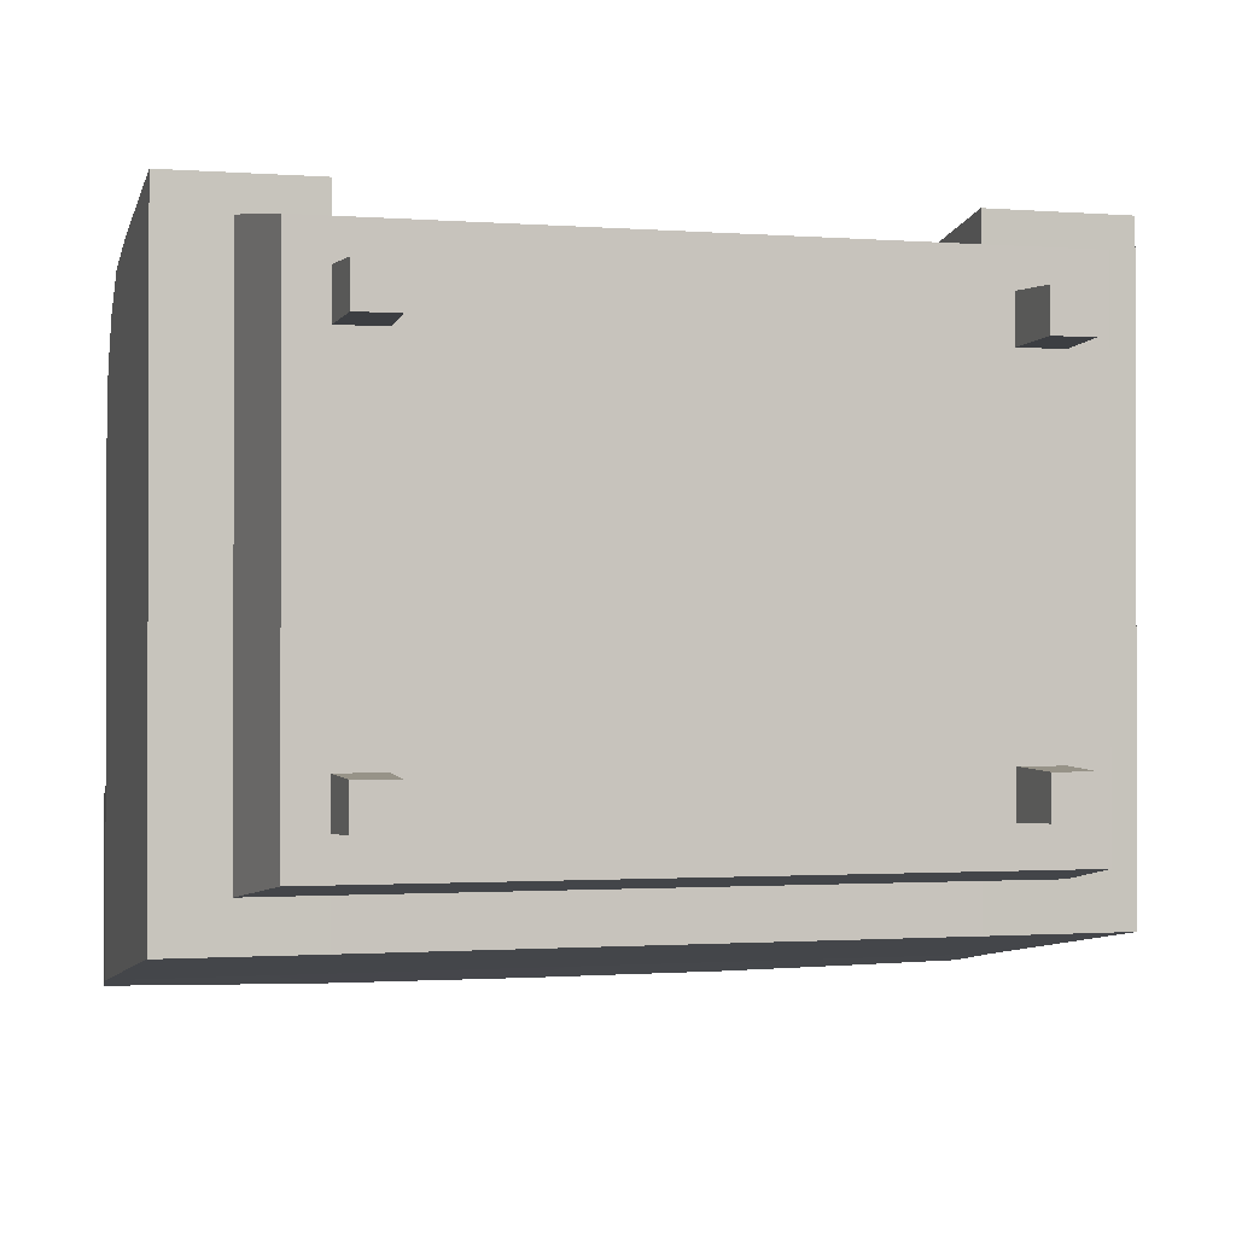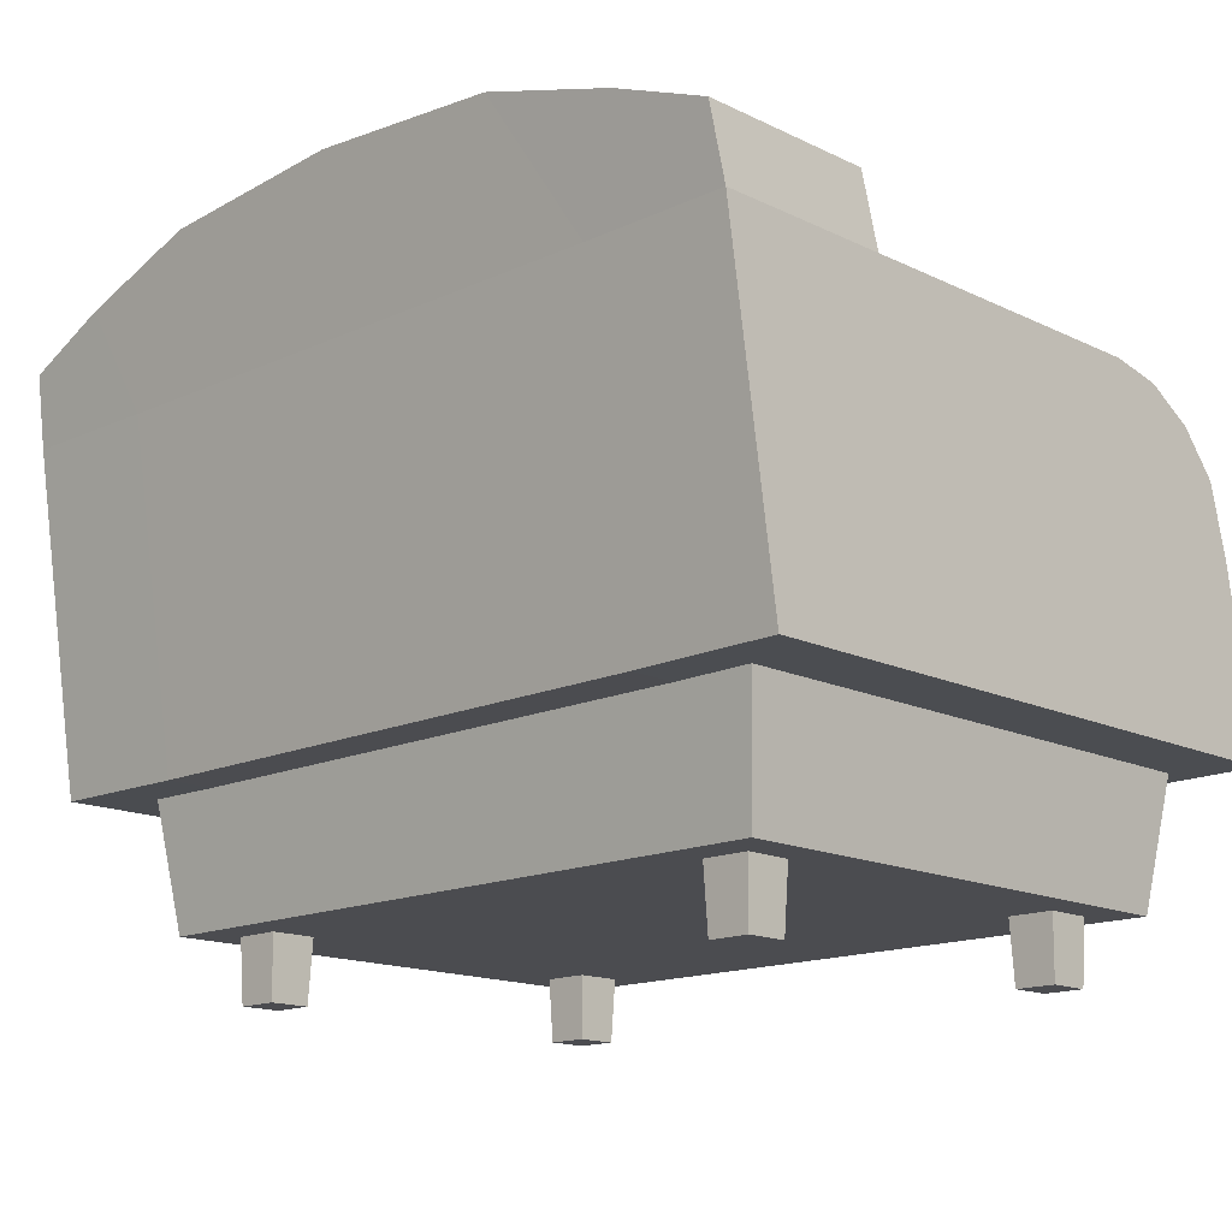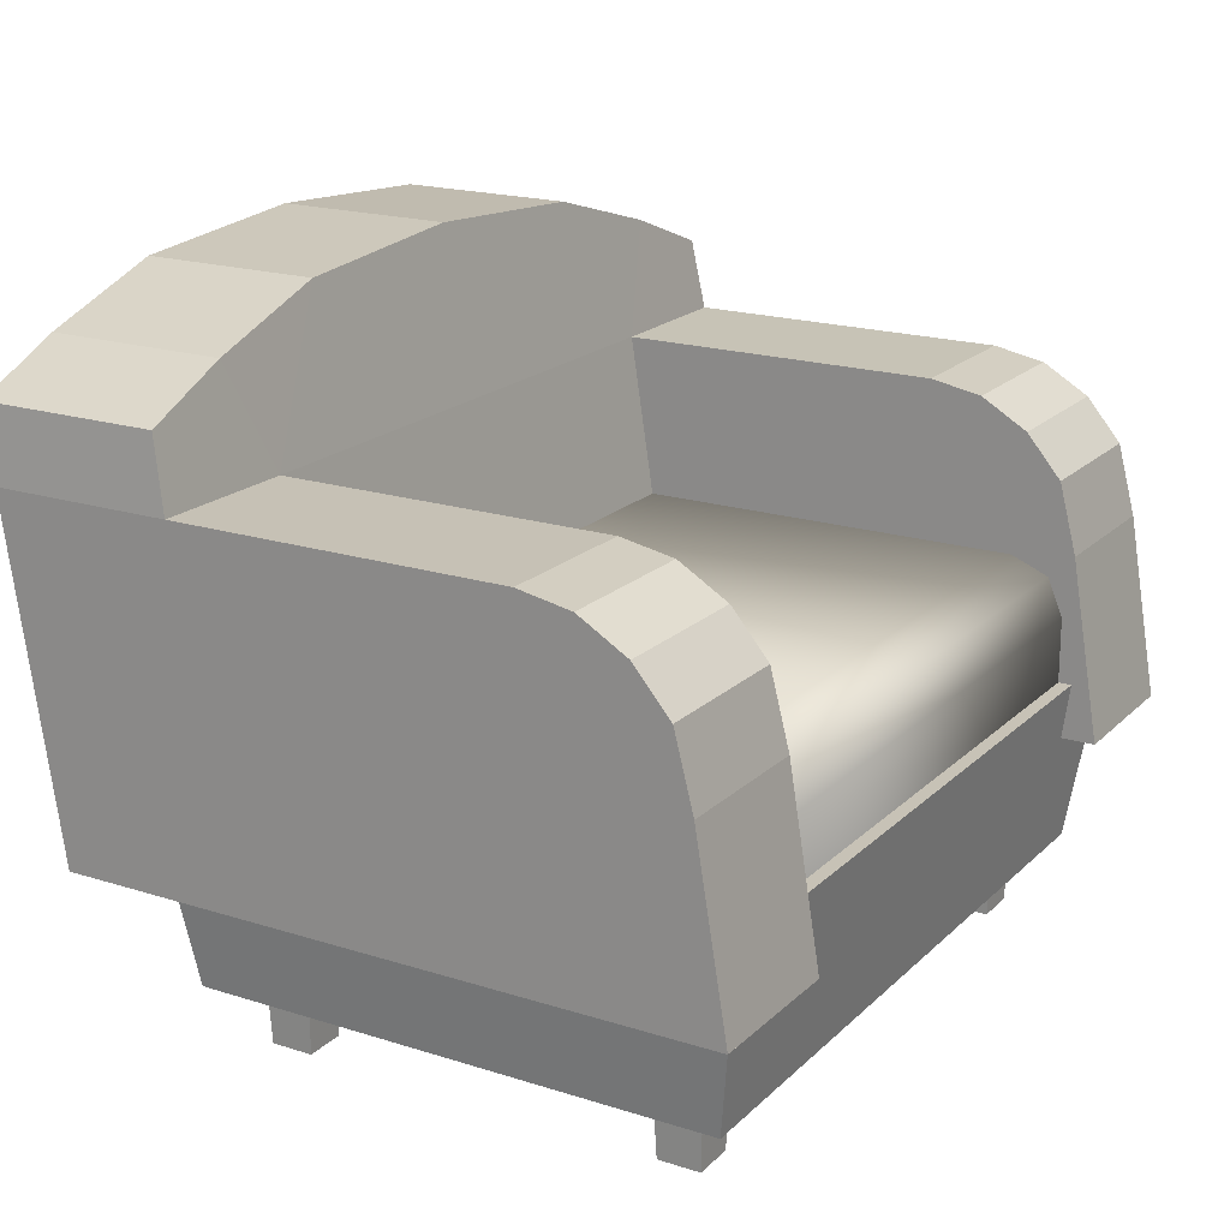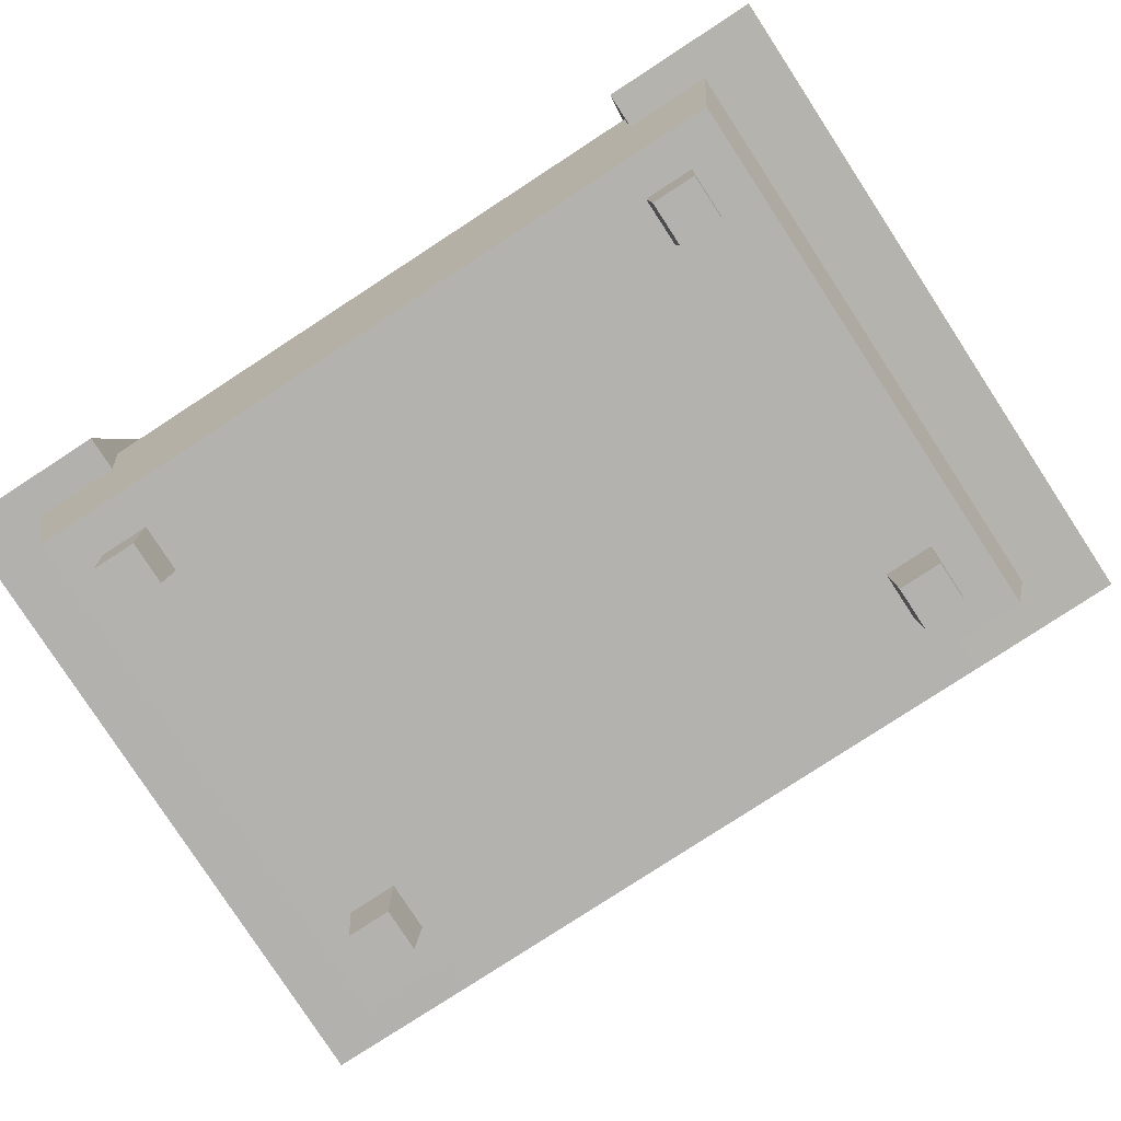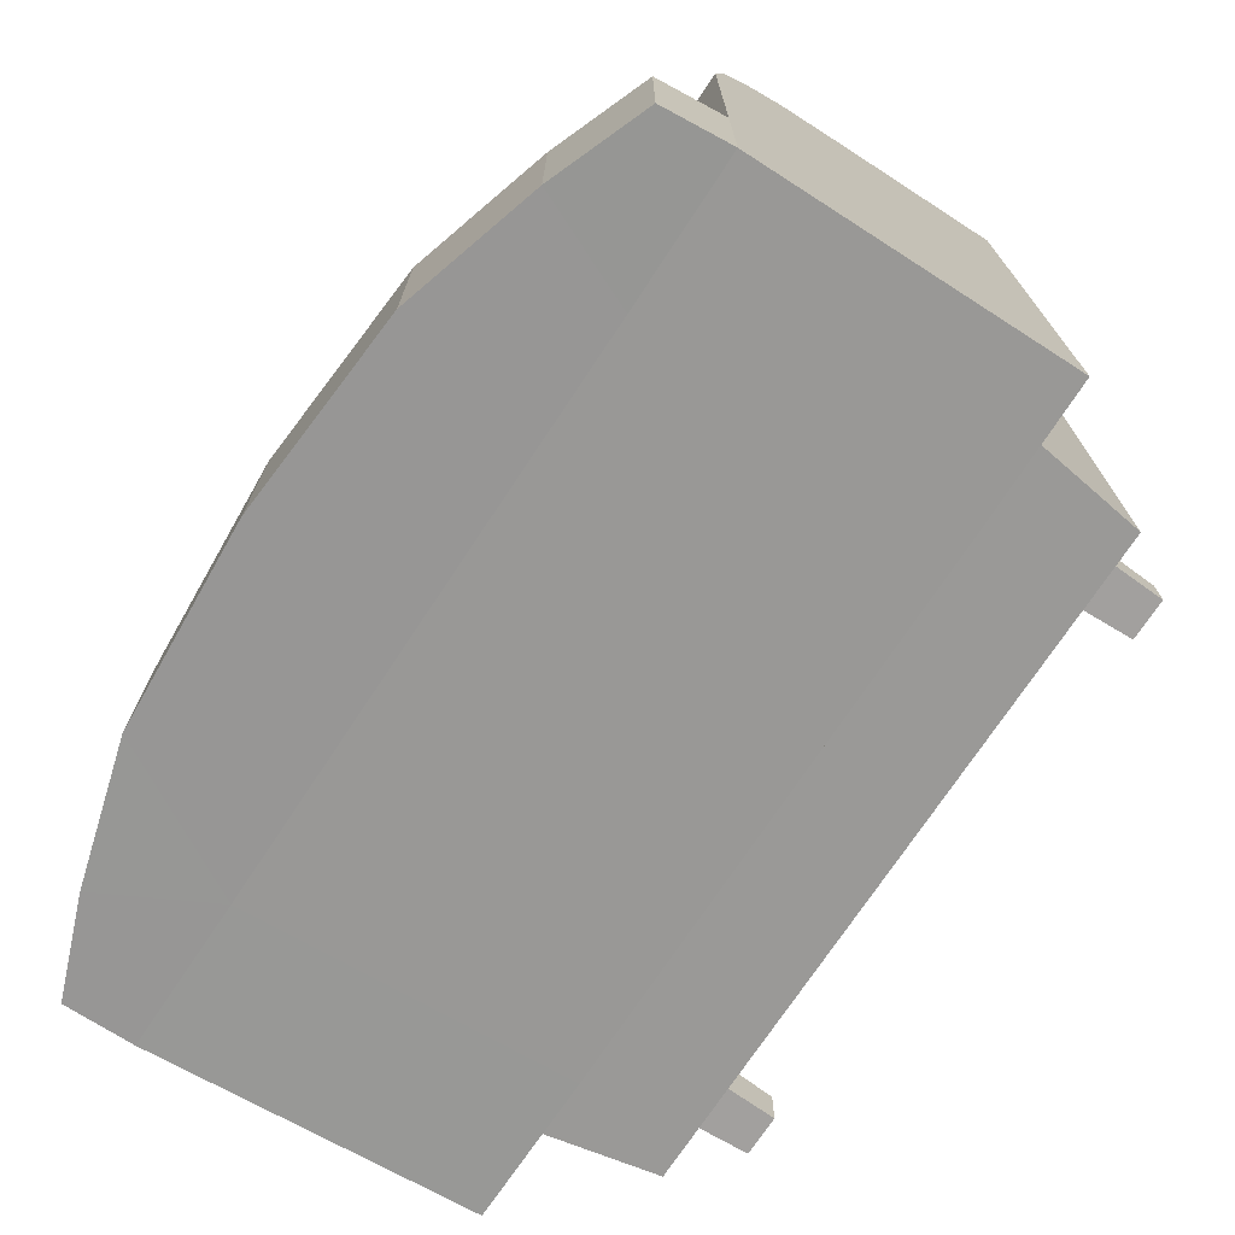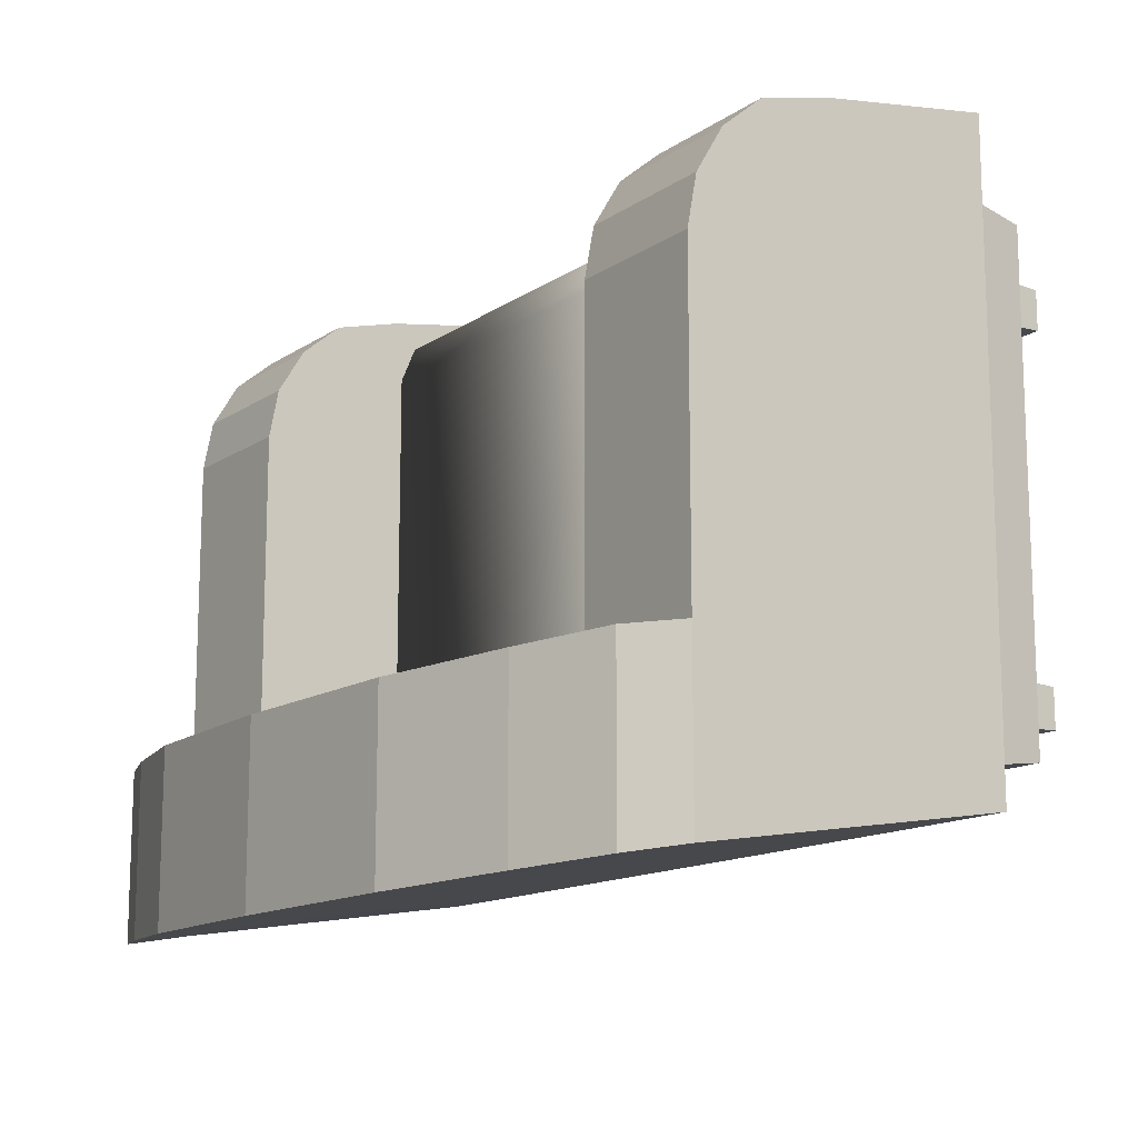
<metadata>
{"format":"obj","ext":"obj","renderer":"f3d","projection":"perspective","resolution":1024,"background":"white","views":[{"elev":-1.0,"azim":-15.9,"up":"+Z"},{"elev":-15.2,"azim":-135.7,"up":"+Y"},{"elev":19.1,"azim":-59.1,"up":"+Y"},{"elev":-79.7,"azim":33.1,"up":"+Y"},{"elev":-73.0,"azim":-123.5,"up":"+Z"},{"elev":-13.7,"azim":-124.5,"up":"+Z"}]}
</metadata>
<code>
o Sofa_1_Alt
v -0.4935 0.3233 0.375
v -0.4935 0.3233 -0.375
v -0.4596 0.08353 0.3411
v -0.4596 0.08353 -0.3411
v -0.4097 0.2919 0.3573
v -0.3779 0.6886 -0.4962
v -0.3779 0.2504 -0.428
v -0.5738 0.2523 -0.428
v -0.5738 0.6897 -0.4963
v -0.3779 0.2504 -0.1937
v -0.3779 0.6886 -0.2619
v -0.5738 0.6897 -0.262
v -0.5738 0.2523 -0.1937
v -0.4097 0.4793 -0.2897
v -0.4097 0.2919 -0.2897
v -0.5738 0.2523 0.4098
v -0.3779 0.2504 0.4098
v -0.4097 0.4793 0.2862
v -0.4097 0.4082 0.3573
v -0.4097 0.4585 0.3364
v -0.3495 0 0.2881
v -0.4043 0 0.2881
v -0.3495 0 0.2332
v -0.4043 0 0.2332
v -0.3446 0.1198 0.2283
v -0.3446 0.1198 0.293
v -0.4093 0.1198 0.293
v -0.4093 0.1198 0.2283
v -0.3495 0 -0.2307
v -0.4043 0 -0.2307
v -0.3495 0 -0.2855
v -0.4043 0 -0.2855
v -0.3446 0.1198 -0.2905
v -0.3446 0.1198 -0.2258
v -0.4093 0.1198 -0.2258
v -0.4093 0.1198 -0.2905
v -0.5738 0.6897 0.1681
v -0.5738 0.4911 0.37
v -0.5738 0.6767 0.2366
v -0.5738 0.6396 0.2991
v -0.5738 0.5841 0.3459
v -0.3779 0.4899 0.3701
v -0.3779 0.6886 0.1682
v -0.3779 0.583 0.346
v -0.3779 0.6385 0.2992
v -0.3779 0.6756 0.2367
v -0.5669 0.7816 -0.2786
v -0.5669 0.7816 -0.5129
v -0.4417 0.8303 -0.5208
v -0.263 0.8828 -0.5296
v -0.4417 0.8303 -0.2865
v -0.263 0.8828 -0.2953
v 0.4935 0.3233 0.375
v 0.4935 0.3233 -0.375
v 0.4596 0.08353 0.3411
v 0.4596 0.08353 -0.3411
v 0.4097 0.2919 0.3573
v 0.3779 0.6886 -0.4962
v 0.3779 0.2504 -0.428
v 0.5738 0.2523 -0.428
v 0.5738 0.6897 -0.4963
v 0 0.6886 -0.2619
v 0 0.6886 -0.4962
v 0 0.2504 -0.428
v 0 0.2504 -0.1937
v 0.3779 0.2504 -0.1937
v 0.3779 0.6886 -0.2619
v 0.5738 0.6897 -0.262
v 0.5738 0.2523 -0.1937
v 0.4097 0.4793 -0.2897
v 0.4097 0.2919 -0.2897
v 0.5738 0.2523 0.4098
v 0.3779 0.2504 0.4098
v 0.4097 0.4793 0.2862
v 0.4097 0.4082 0.3573
v 0.4097 0.4585 0.3364
v 0.3495 0 0.2881
v 0.4043 0 0.2881
v 0.3495 0 0.2332
v 0.4043 0 0.2332
v 0.3446 0.1198 0.2283
v 0.3446 0.1198 0.293
v 0.4093 0.1198 0.293
v 0.4093 0.1198 0.2283
v 0.3495 0 -0.2307
v 0.4043 0 -0.2307
v 0.3495 0 -0.2855
v 0.4043 0 -0.2855
v 0.3446 0.1198 -0.2905
v 0.3446 0.1198 -0.2258
v 0.4093 0.1198 -0.2258
v 0.4093 0.1198 -0.2905
v 0.5738 0.6897 0.1681
v 0.5738 0.4911 0.37
v 0.5738 0.6767 0.2366
v 0.5738 0.6396 0.2991
v 0.5738 0.5841 0.3459
v 0.3779 0.4899 0.3701
v 0.3779 0.6886 0.1682
v 0.3779 0.583 0.346
v 0.3779 0.6385 0.2992
v 0.3779 0.6756 0.2367
v 0.5669 0.7816 -0.2786
v 0.5669 0.7816 -0.5129
v 0 0.9005 -0.5324
v 0 0.9005 -0.2981
v 0.4417 0.8303 -0.5208
v 0.263 0.8828 -0.5296
v 0.4417 0.8303 -0.2865
v 0.263 0.8828 -0.2953
f 4 3 1 2
f 2 54 56 4
f 4 56 55 3
f 3 55 53 1
f 18 14 15 5 19 20
f 6 7 8 9
f 12 47 48 9
f 12 9 8 13
f 13 8 7 10
f 7 64 65 10
f 6 63 64 7
f 17 10 11 43 46 45 44 42
f 16 13 10 17
f 42 38 16 17
f 10 65 62 11
f 43 11 12 37
f 76 20 19 75
f 18 74 70 14
f 57 75 19 5
f 74 18 20 76
f 21 22 24 23
f 29 30 32 31
f 22 27 28 24
f 23 25 26 21
f 24 28 25 23
f 21 26 27 22
f 30 35 36 32
f 31 33 34 29
f 32 36 33 31
f 29 34 35 30
f 42 44 41 38
f 44 45 40 41
f 45 46 39 40
f 46 43 37 39
f 37 12 13 16 38 41 40 39
f 51 49 48 47
f 9 48 49 6
f 11 51 47 12
f 50 6 49
f 51 11 52
f 50 49 51 52
f 52 106 105 50
f 50 105 63 6
f 11 62 106 52
f 56 54 53 55
f 74 76 75 57 71 70
f 58 61 60 59
f 68 61 104 103
f 68 69 60 61
f 69 66 59 60
f 59 66 65 64
f 58 59 64 63
f 73 98 100 101 102 99 67 66
f 72 73 66 69
f 98 73 72 94
f 66 67 62 65
f 99 93 68 67
f 77 79 80 78
f 85 87 88 86
f 78 80 84 83
f 79 77 82 81
f 80 79 81 84
f 77 78 83 82
f 86 88 92 91
f 87 85 90 89
f 88 87 89 92
f 85 86 91 90
f 98 94 97 100
f 100 97 96 101
f 101 96 95 102
f 102 95 93 99
f 93 95 96 97 94 72 69 68
f 109 103 104 107
f 61 58 107 104
f 67 68 103 109
f 108 107 58
f 109 110 67
f 108 110 109 107
f 110 108 105 106
f 108 58 63 105
f 67 110 106 62
f 53 54 2 1

</code>
